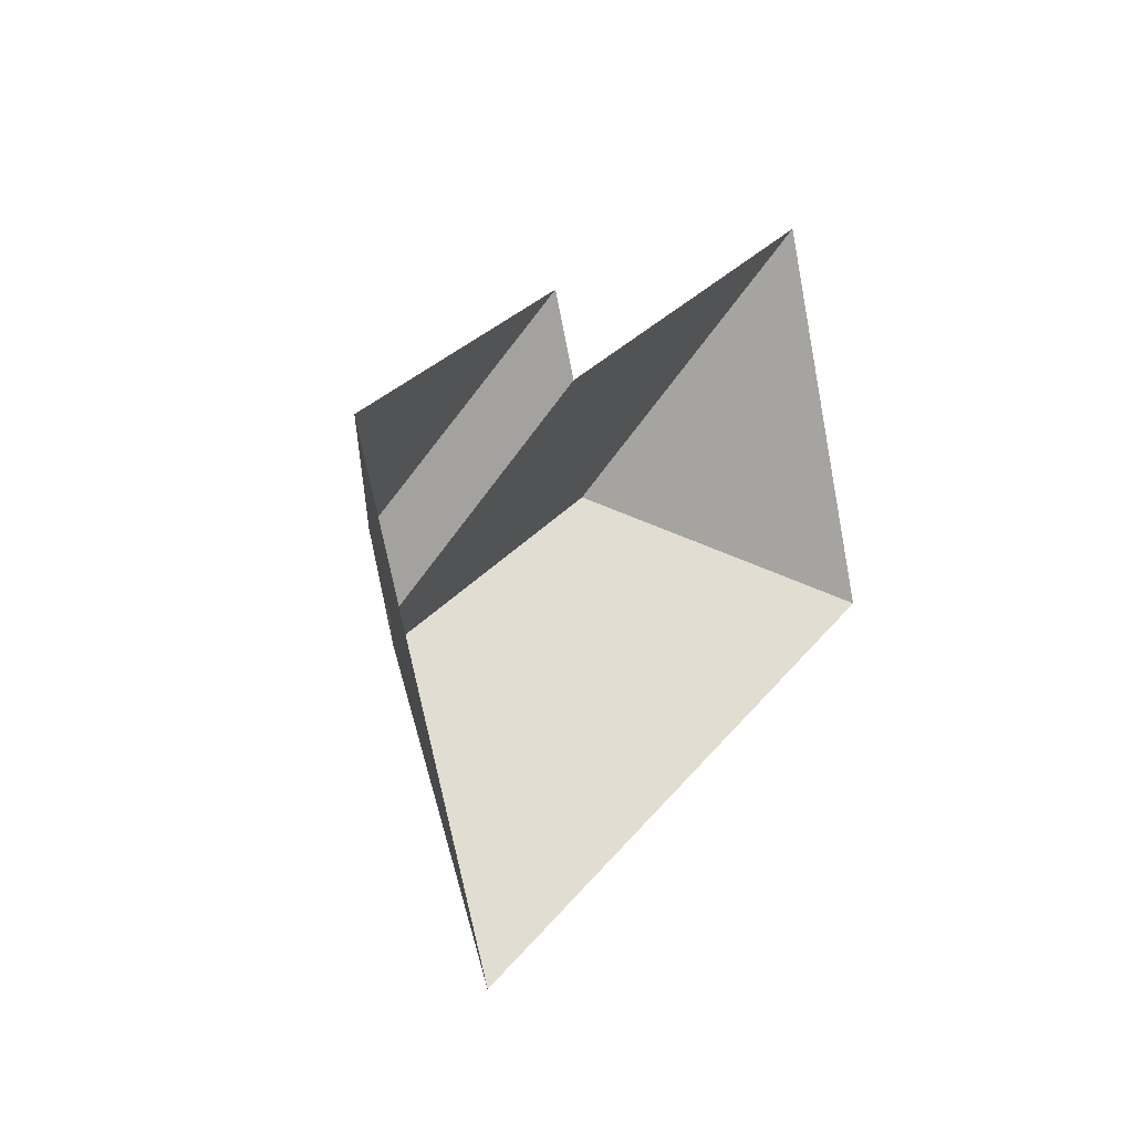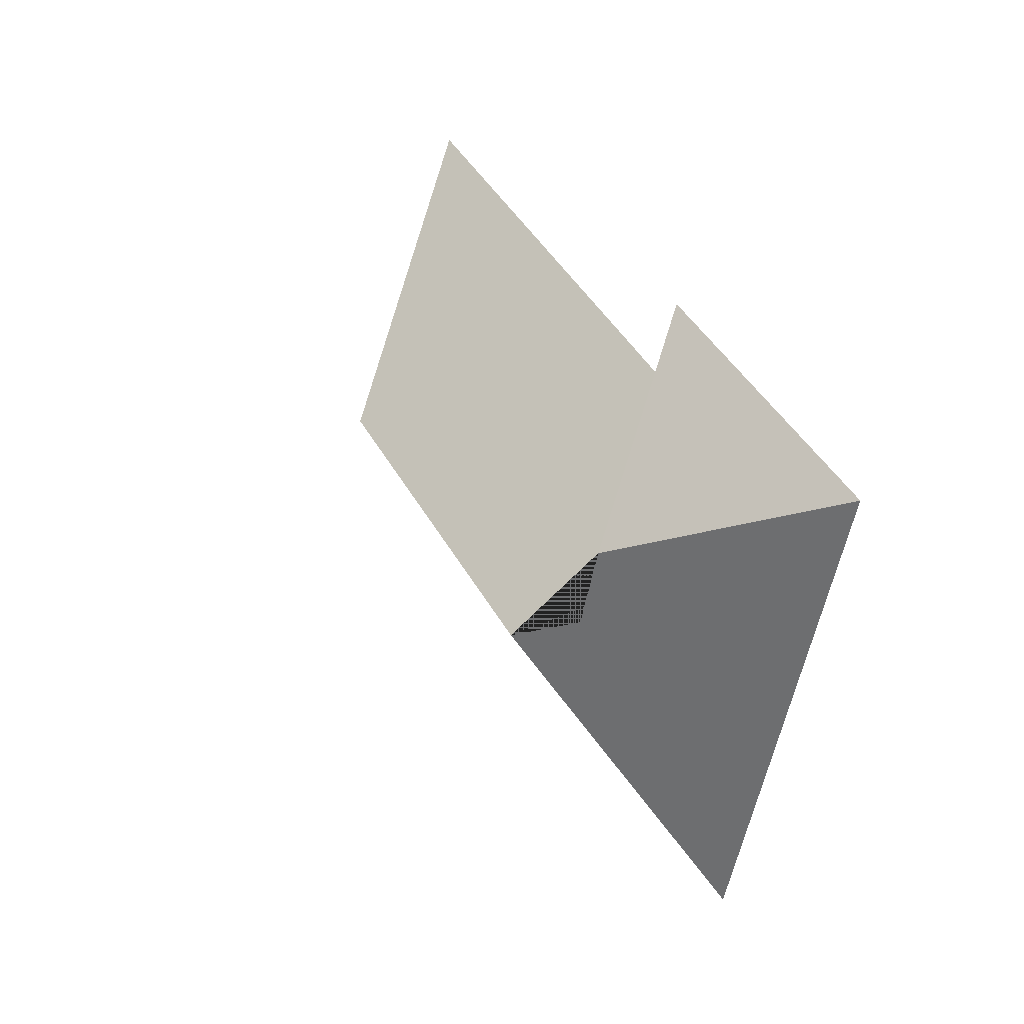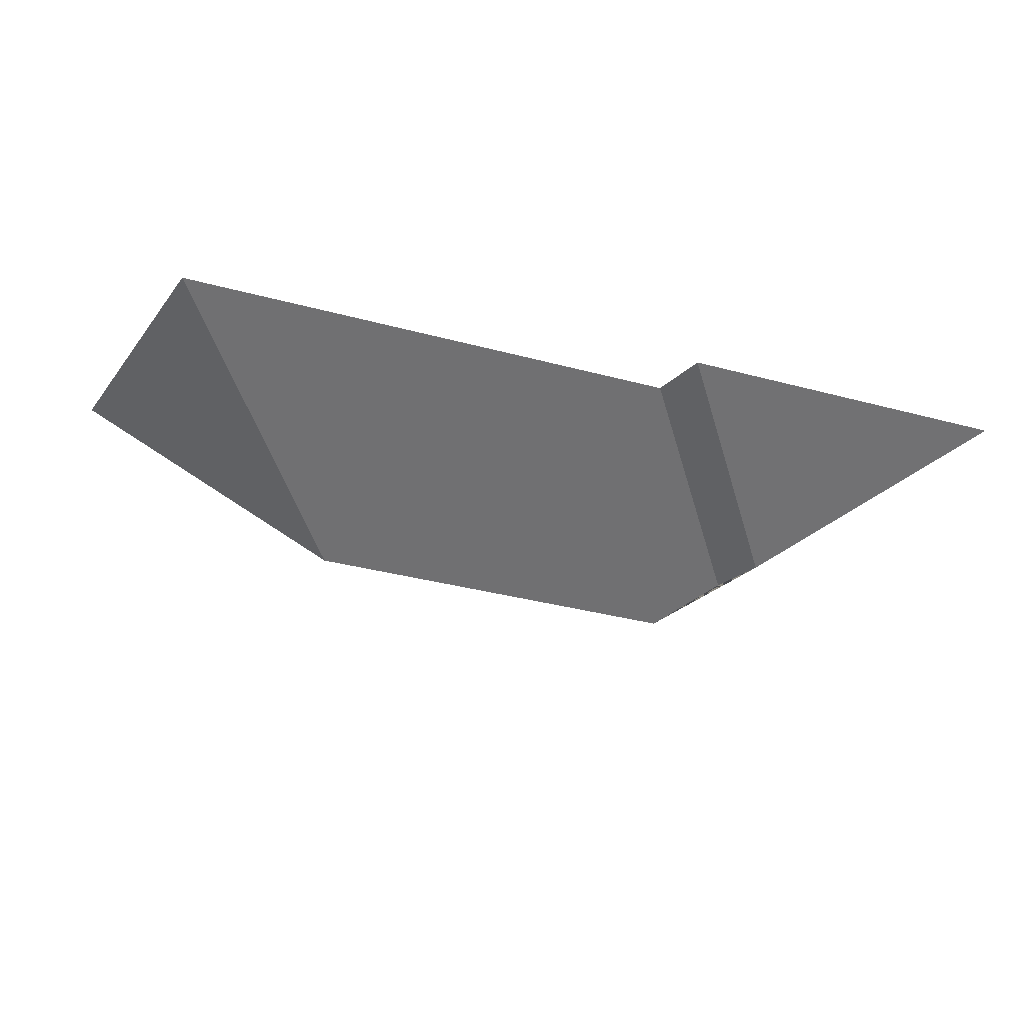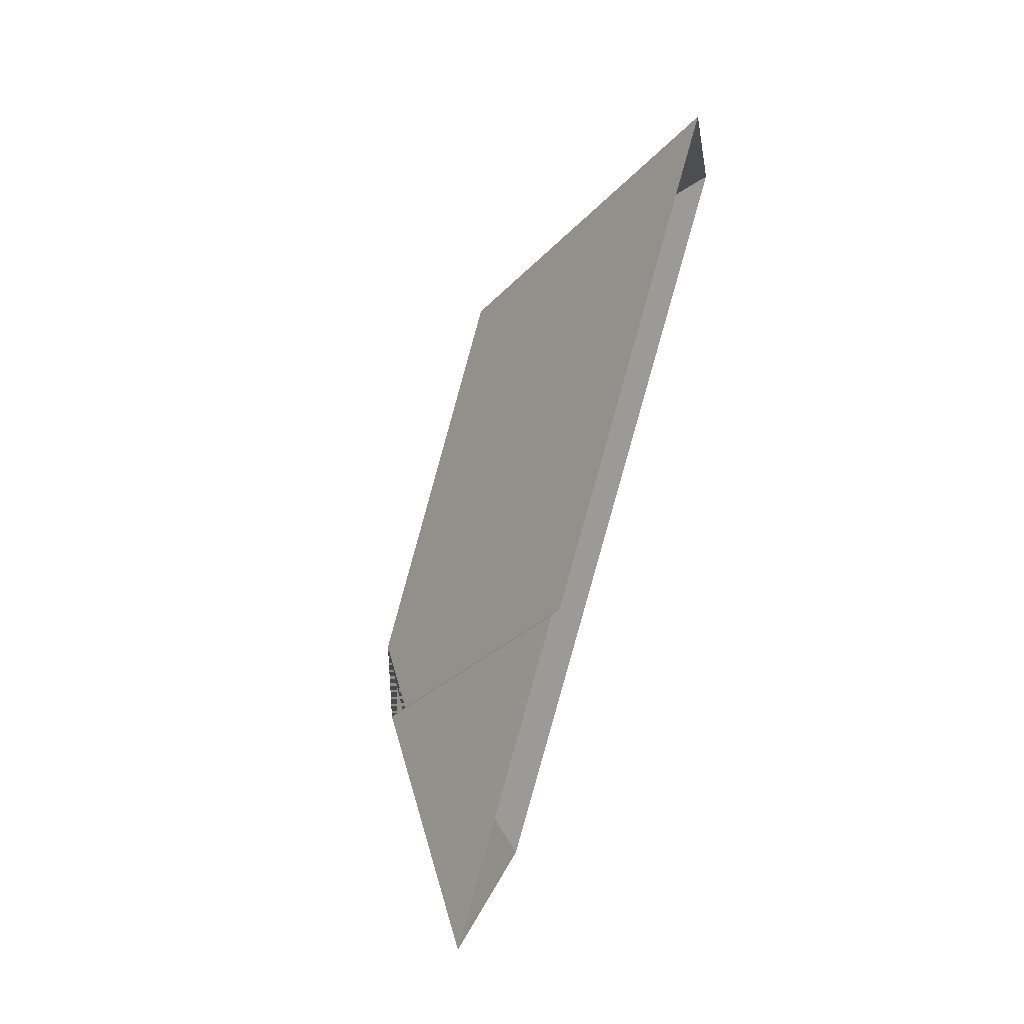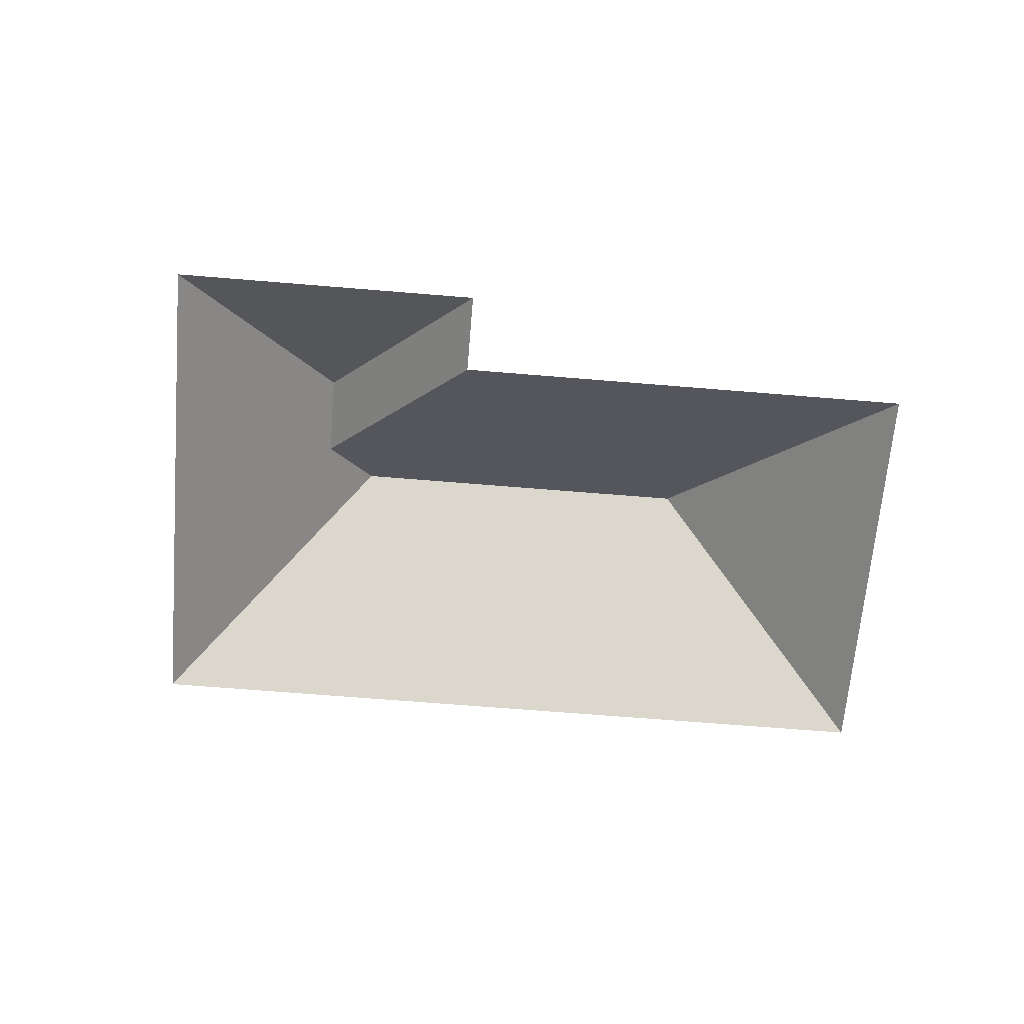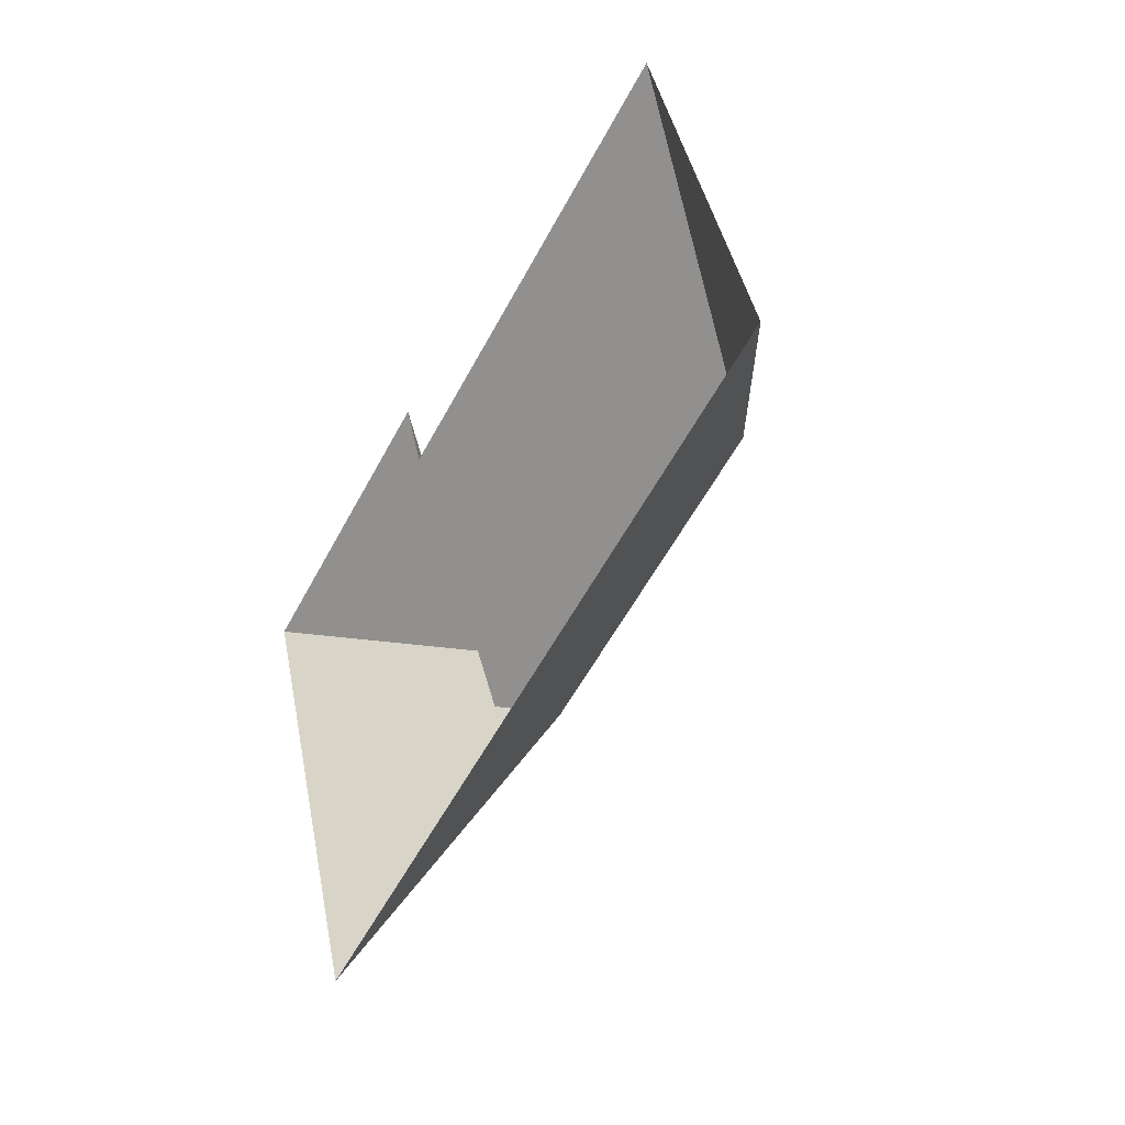
<metadata>
{"format":"obj","ext":"obj","renderer":"f3d","projection":"perspective","resolution":1024,"background":"white","views":[{"elev":1.2,"azim":-59.4,"up":"+Z"},{"elev":17.4,"azim":-118.8,"up":"+Z"},{"elev":72.8,"azim":-174.8,"up":"+Z"},{"elev":70.3,"azim":-73.2,"up":"+Z"},{"elev":-66.3,"azim":-26.5,"up":"+Y"},{"elev":-30.7,"azim":60.2,"up":"+Z"}]}
</metadata>
<code>
o CG10_500_045074_0029_roof
v 136.1 75 -52.71
v 18.92 75 -99.45
v 324.6 75 -12.72
v 148.2 75 -83.03
v 102.5 128.9 -134.2
v 114.8 128.9 -165.2
v 274.2 145 -122.2
v 139.9 145 -175.8
v 386.4 75 -167.5
v 92.76 75 -284.6
v 136.1 0 -52.71
v 18.92 0 -99.45
v 92.76 0 -284.6
v 386.4 0 -167.5
v 324.6 0 -12.72
v 148.2 0 -83.03
f 2 1 5
f 5 6 4 1
f 4 3 7 8 6
f 8 10 2 5 6
f 7 3 9
f 8 10 9 7

</code>
